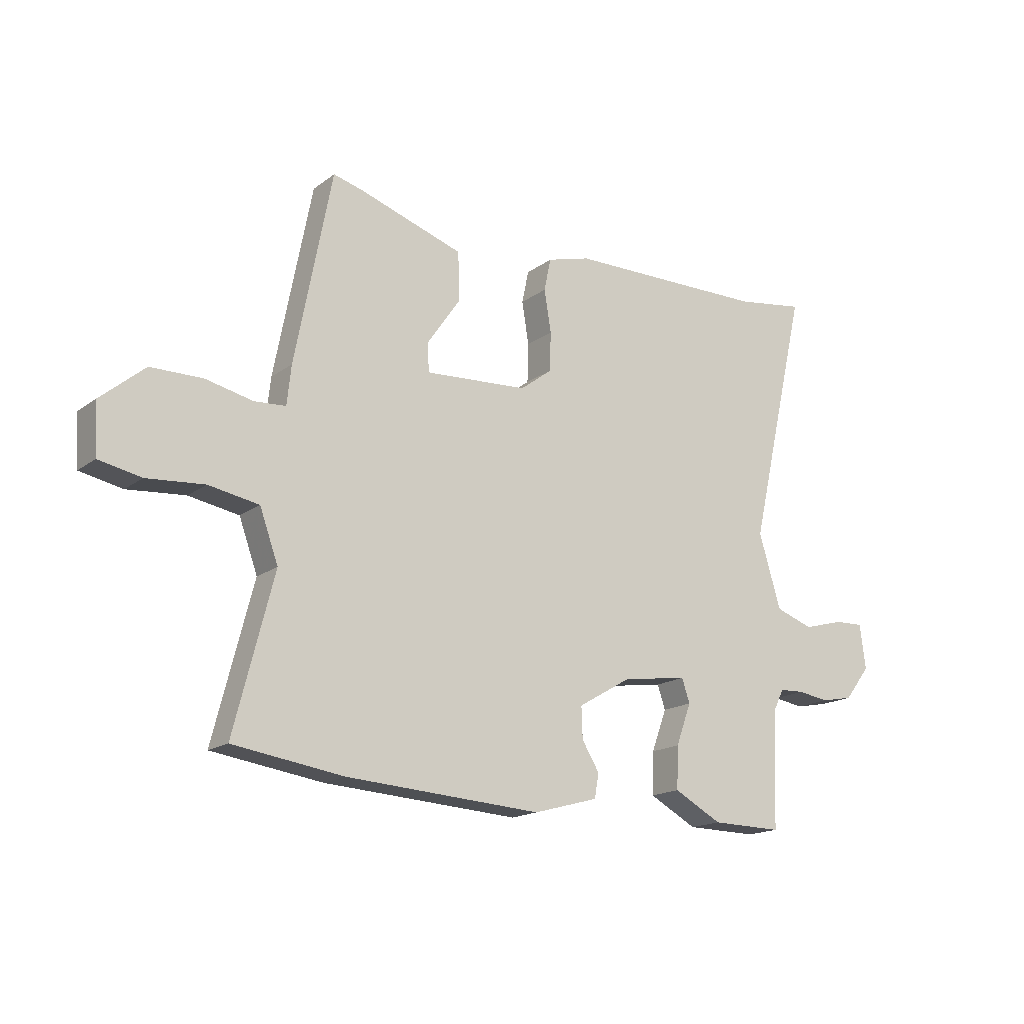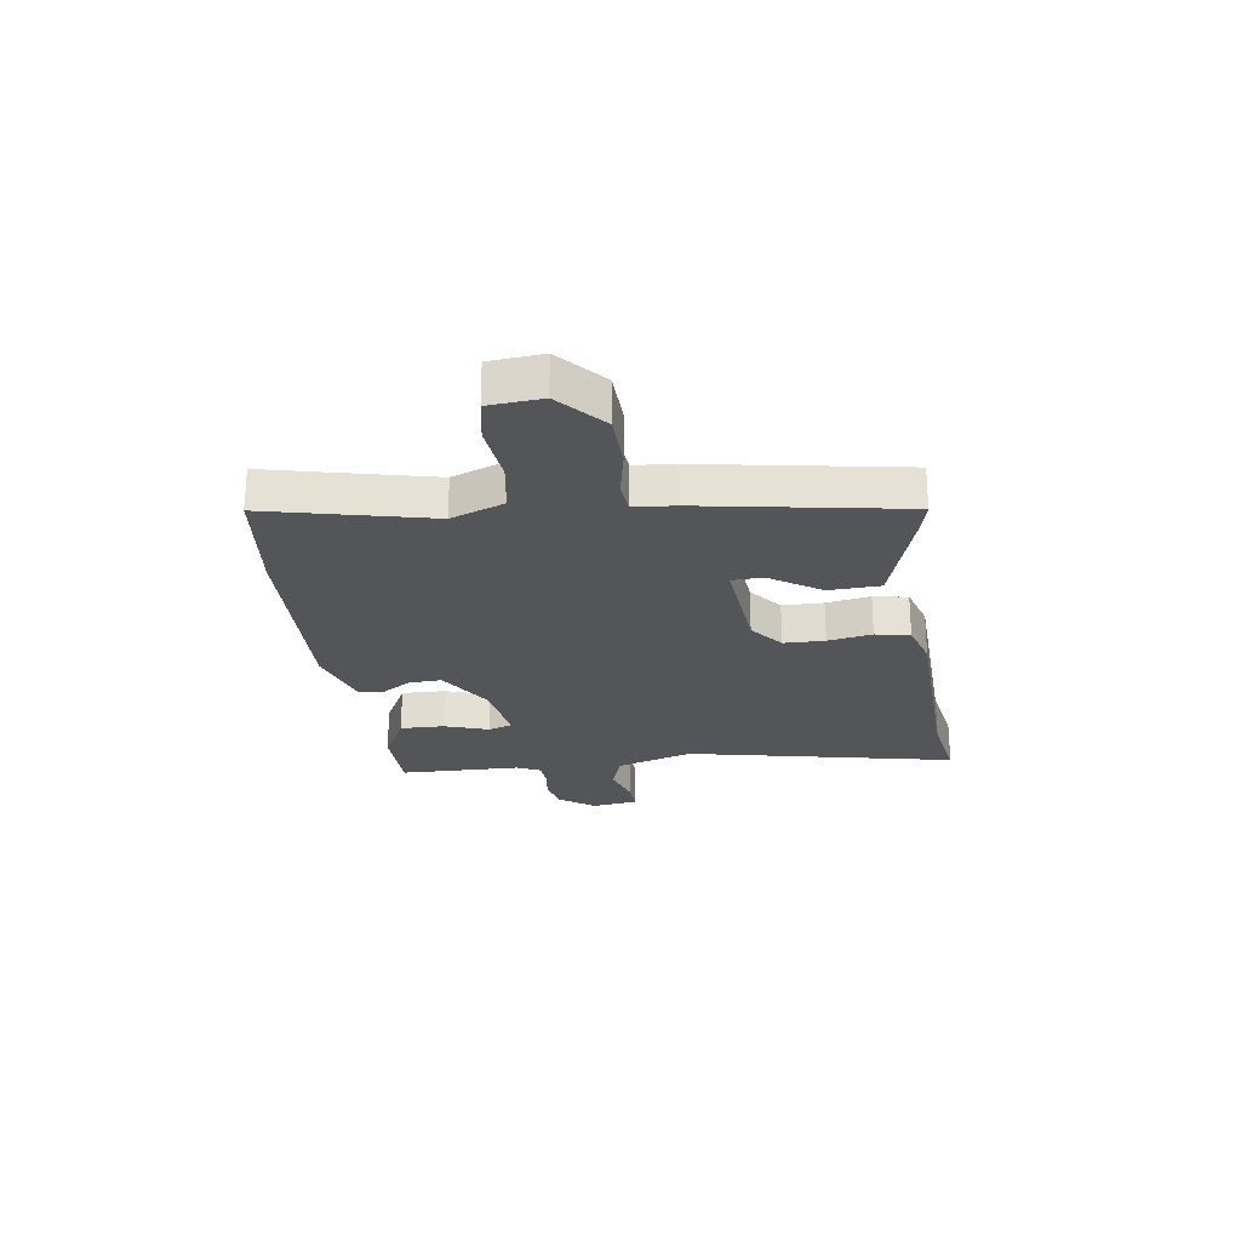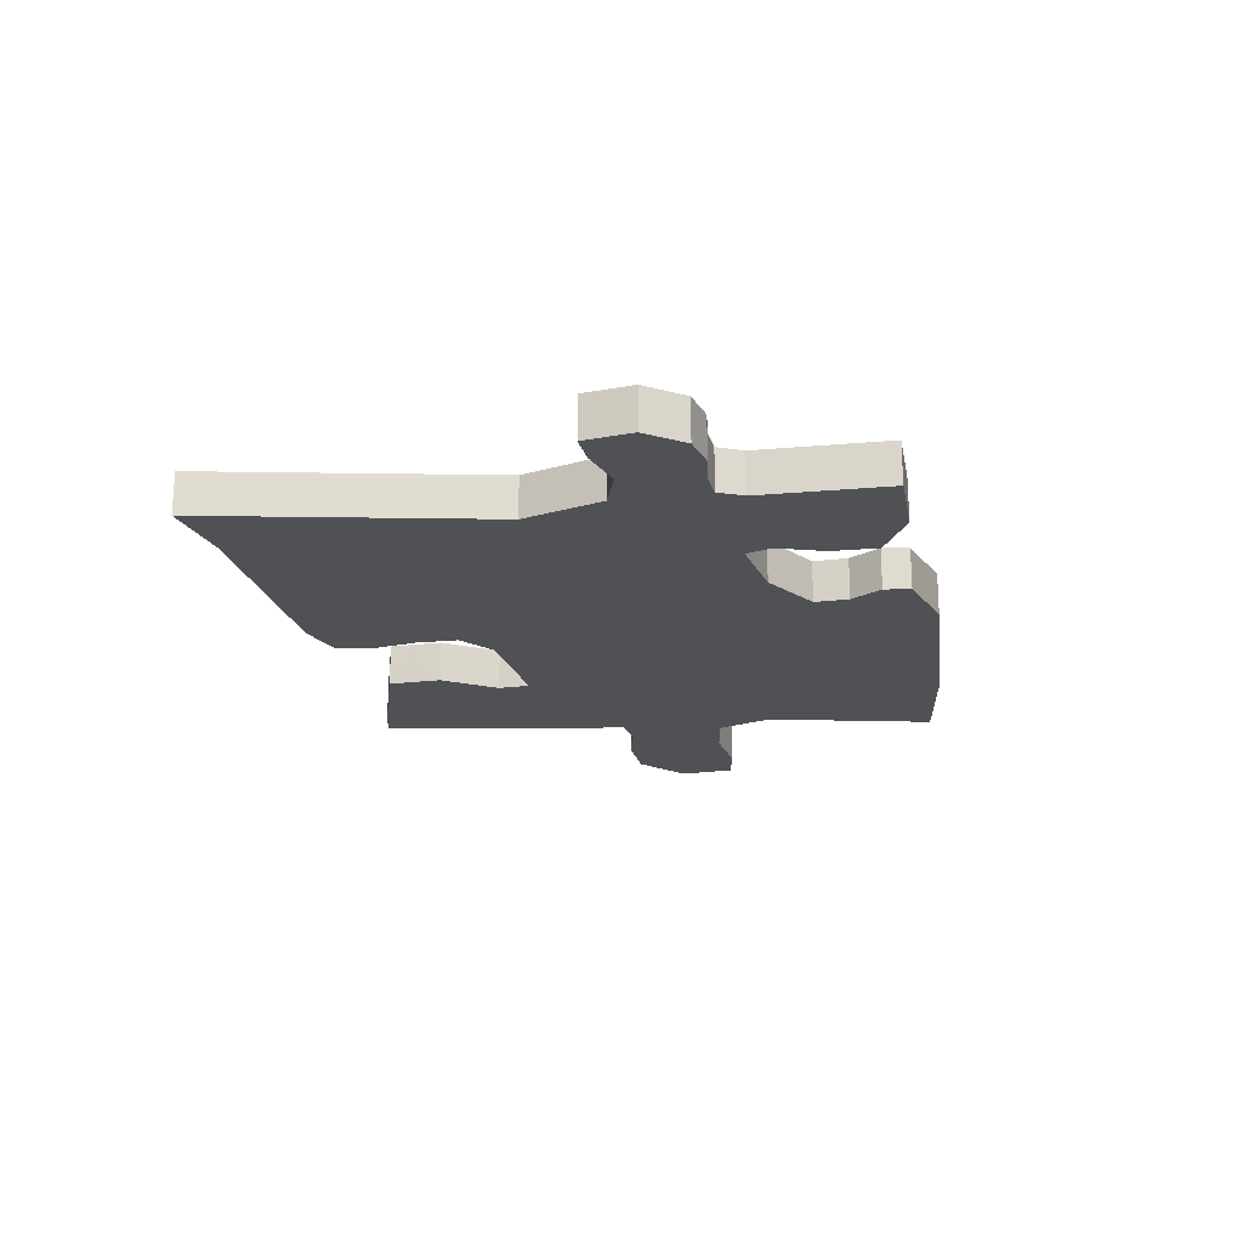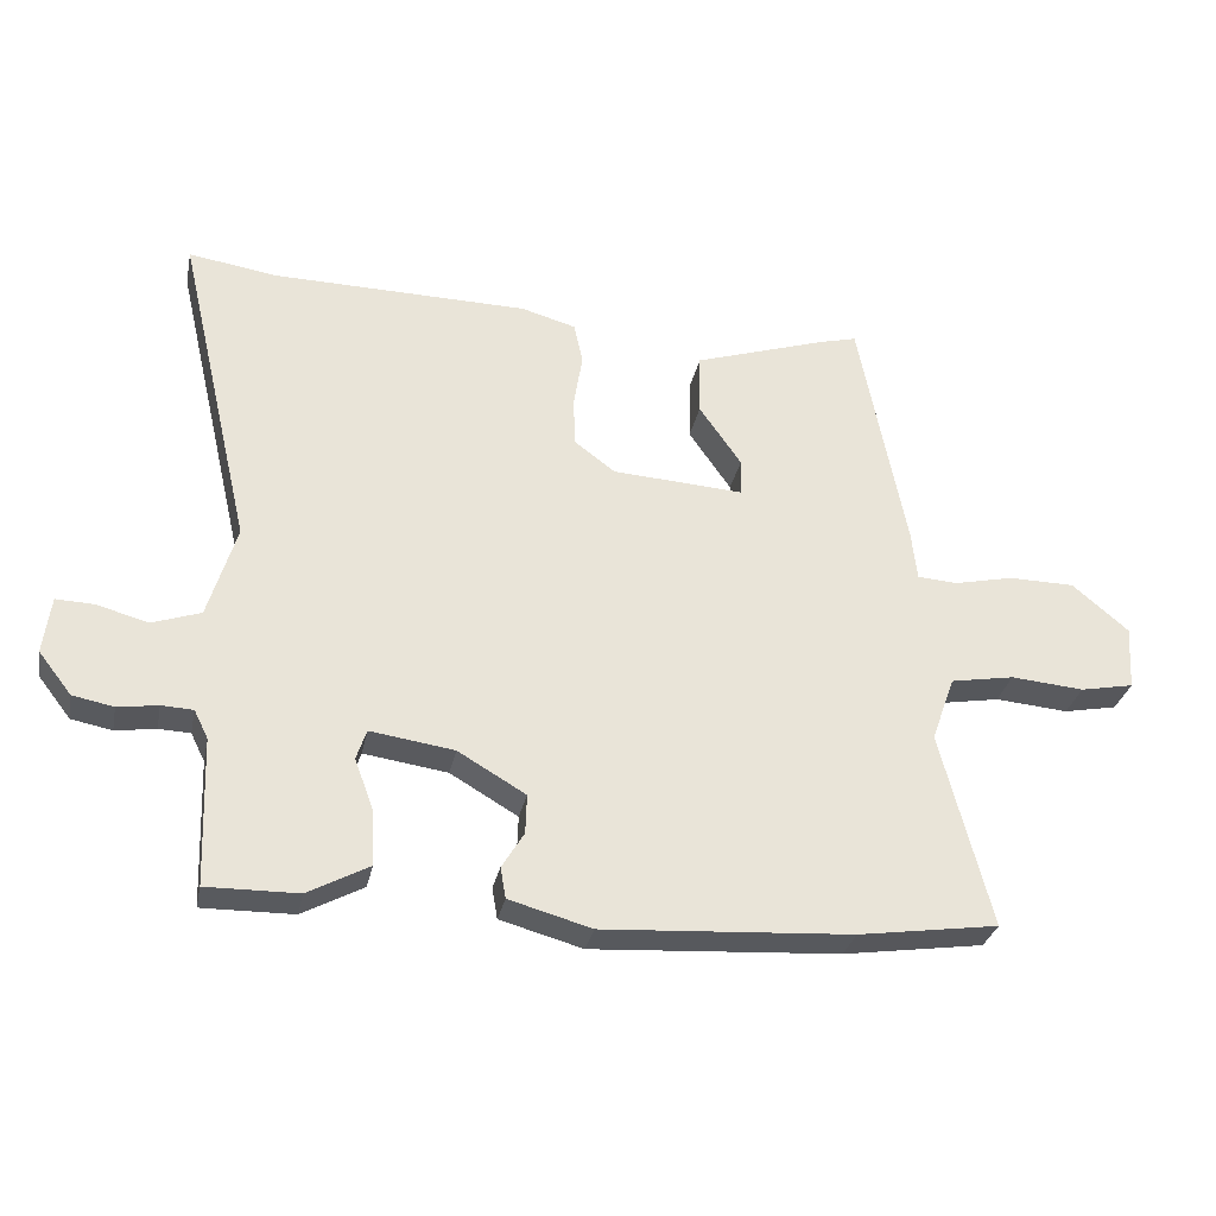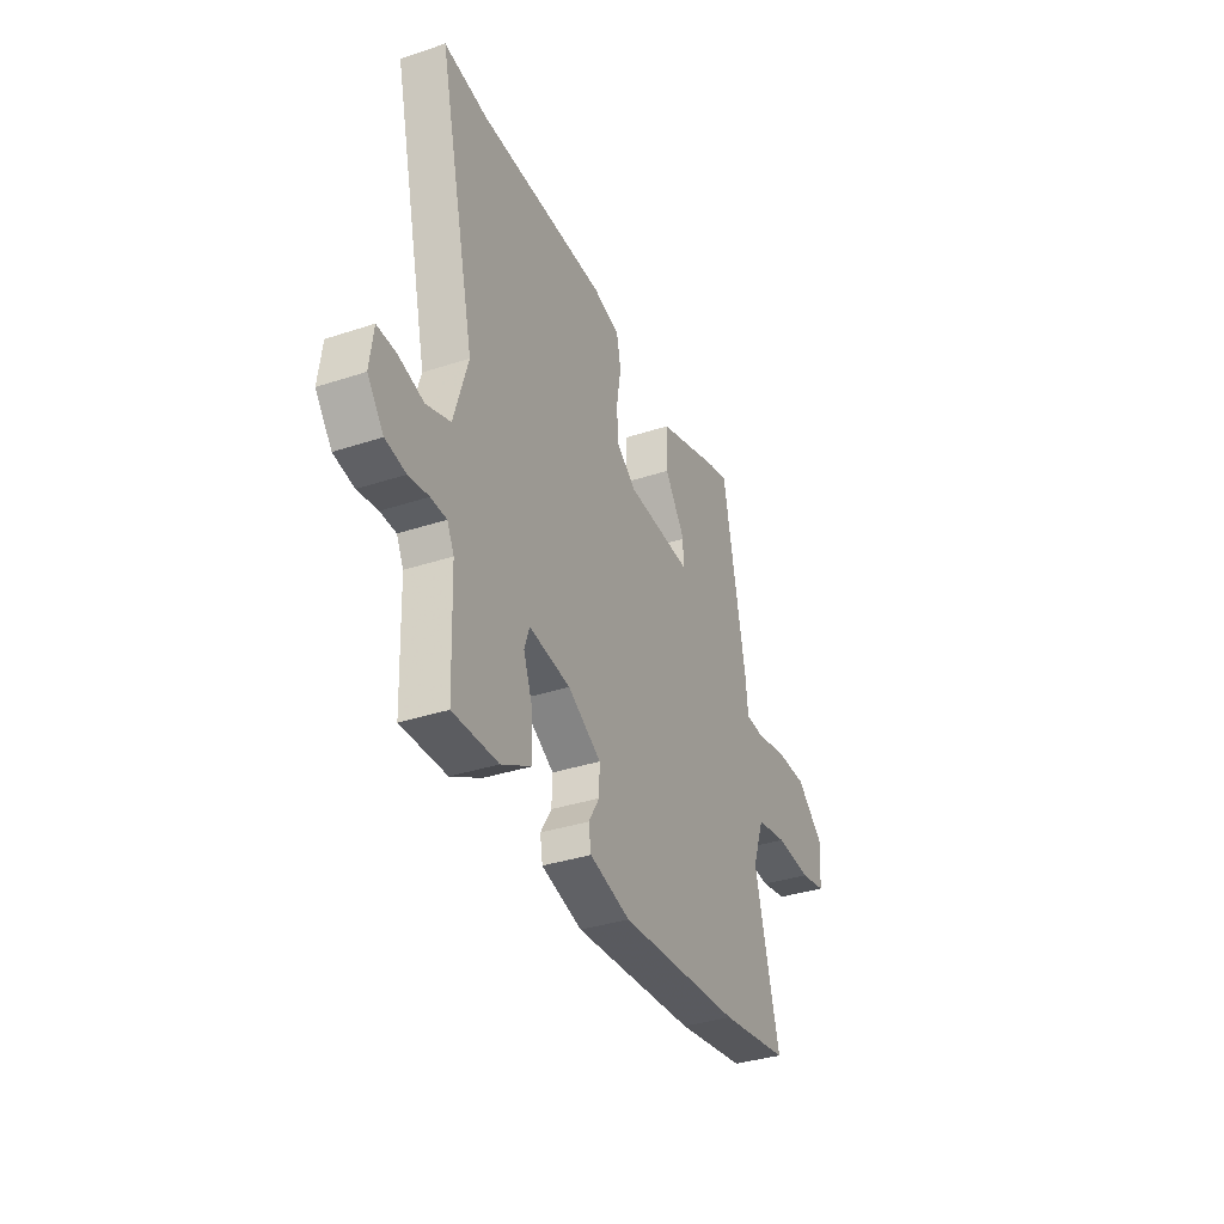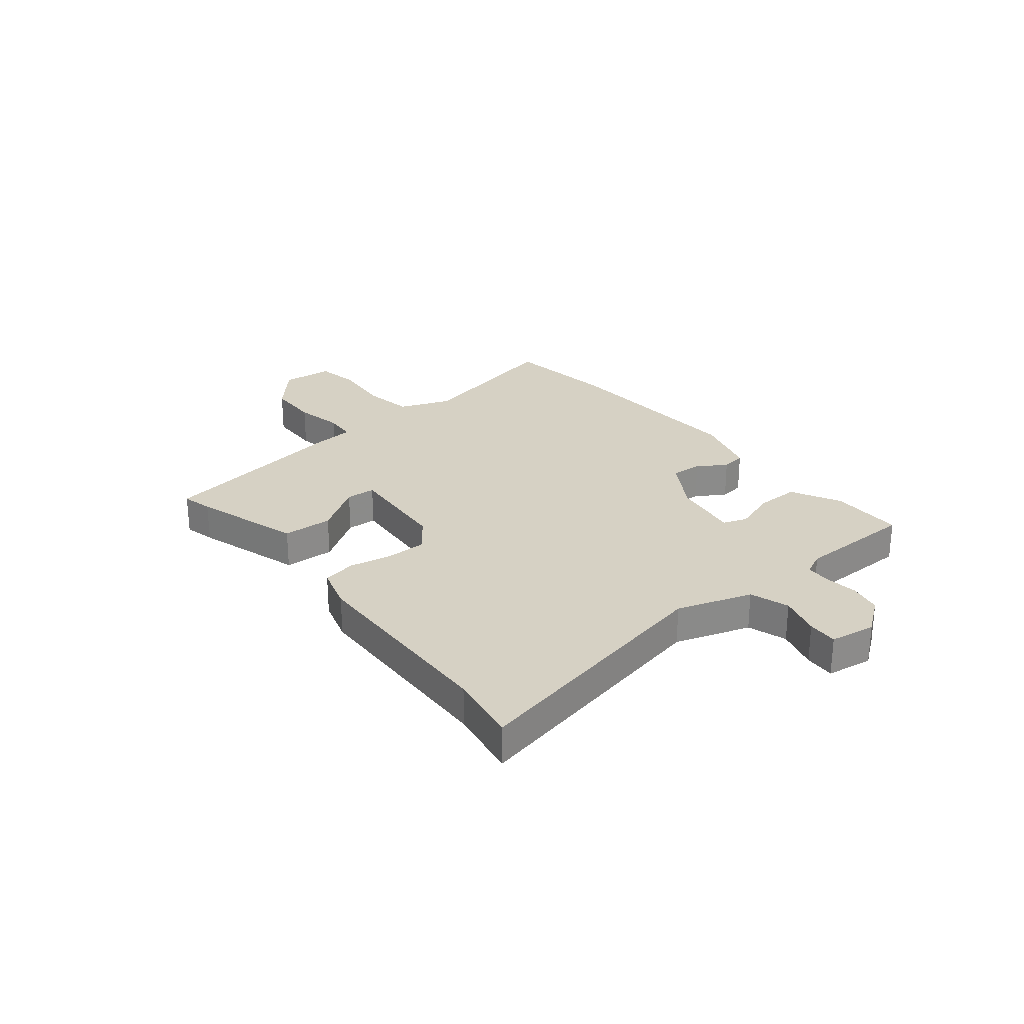
<metadata>
{"format":"obj","ext":"obj","renderer":"f3d","projection":"perspective","resolution":1024,"background":"white","views":[{"elev":-16.8,"azim":-34.8,"up":"+Z"},{"elev":-24.5,"azim":-80.7,"up":"+Y"},{"elev":-20.1,"azim":101.4,"up":"+Y"},{"elev":-30.7,"azim":168.5,"up":"+Z"},{"elev":-35.4,"azim":113.6,"up":"+Z"},{"elev":26.7,"azim":52.3,"up":"+Y"}]}
</metadata>
<code>
v 0.487 0.07 0.498
v 0.619 0.07 0.518
v 0.506 0.07 0.031
v 0.548 0.07 -0.109
v 0.62 0.07 -0.134
v 0.697 0.07 -0.113
v 0.753 0.07 -0.111
v 0.764 0.07 -0.196
v 0.715 0.07 -0.259
v 0.654 0.07 -0.271
v 0.594 0.07 -0.262
v 0.547 0.07 -0.264
v 0.526 0.07 -0.306
v 0.518 0.07 -0.526
v 0.382 0.07 -0.524
v 0.291 0.07 -0.475
v 0.294 0.07 -0.395
v 0.323 0.07 -0.316
v 0.308 0.07 -0.271
v 0.183 0.07 -0.289
v 0.082 0.07 -0.348
v 0.084 0.07 -0.407
v 0.117 0.07 -0.461
v 0.109 0.07 -0.507
v -0.014 0.07 -0.541
v -0.384 0.07 -0.517
v -0.593 0.07 -0.486
v -0.518 0.07 -0.194
v -0.553 0.07 -0.097
v -0.648 0.07 -0.08
v -0.757 0.07 -0.089
v -0.837 0.07 -0.073
v -0.843 0.07 0.023
v -0.759 0.07 0.094
v -0.661 0.07 0.095
v -0.571 0.07 0.075
v -0.512 0.07 0.079
v -0.504 0.07 0.153
v -0.434 0.07 0.515
v -0.377 0.07 0.5
v -0.179 0.07 0.435
v -0.177 0.07 0.342
v -0.24 0.07 0.251
v -0.238 0.07 0.196
v -0.042 0.07 0.208
v 0.019 0.07 0.254
v 0.021 0.07 0.328
v 0.008 0.07 0.408
v 0.021 0.07 0.47
v 0.103 0.07 0.493
v 0.487 0 0.498
v 0.619 0 0.518
v 0.506 0 0.031
v 0.548 0 -0.109
v 0.62 0 -0.134
v 0.697 0 -0.113
v 0.753 0 -0.111
v 0.764 0 -0.196
v 0.715 0 -0.259
v 0.654 0 -0.271
v 0.594 0 -0.262
v 0.547 0 -0.264
v 0.526 0 -0.306
v 0.518 0 -0.526
v 0.382 0 -0.524
v 0.291 0 -0.475
v 0.294 0 -0.395
v 0.323 0 -0.316
v 0.308 0 -0.271
v 0.183 0 -0.289
v 0.082 0 -0.348
v 0.084 0 -0.407
v 0.117 0 -0.461
v 0.109 0 -0.507
v -0.014 0 -0.541
v -0.384 0 -0.517
v -0.593 0 -0.486
v -0.518 0 -0.194
v -0.553 0 -0.097
v -0.648 0 -0.08
v -0.757 0 -0.089
v -0.837 0 -0.073
v -0.843 0 0.023
v -0.759 0 0.094
v -0.661 0 0.095
v -0.571 0 0.075
v -0.512 0 0.079
v -0.504 0 0.153
v -0.434 0 0.515
v -0.377 0 0.5
v -0.179 0 0.435
v -0.177 0 0.342
v -0.24 0 0.251
v -0.238 0 0.196
v -0.042 0 0.208
v 0.019 0 0.254
v 0.021 0 0.328
v 0.008 0 0.408
v 0.021 0 0.47
v 0.103 0 0.493
f 47 48 49 50
f 46 47 50 1
f 45 46 1 2
f 40 41 42 43
f 40 43 44
f 37 38 39 40
f 37 40 44
f 33 34 35 36
f 33 36 37
f 30 31 32 33
f 29 30 33 37
f 28 29 37 44
f 22 23 24 25
f 21 22 25 26
f 20 21 26 27
f 15 16 17 18
f 13 14 15 18
f 12 13 18 19
f 11 12 19
f 8 9 10 11
f 8 11 19
f 5 6 7 8
f 4 5 8 19
f 3 4 19 20
f 45 2 3 20
f 28 44 45
f 20 27 28 45
f 100 99 98 97
f 51 100 97 96
f 52 51 96 95
f 93 92 91 90
f 94 93 90
f 90 89 88 87
f 94 90 87
f 86 85 84 83
f 87 86 83
f 83 82 81 80
f 87 83 80 79
f 94 87 79 78
f 75 74 73 72
f 76 75 72 71
f 77 76 71 70
f 68 67 66 65
f 68 65 64 63
f 69 68 63 62
f 69 62 61
f 61 60 59 58
f 69 61 58
f 58 57 56 55
f 69 58 55 54
f 70 69 54 53
f 70 53 52 95
f 95 94 78
f 95 78 77 70
f 1 51 52 2
f 2 52 53 3
f 3 53 54 4
f 4 54 55 5
f 5 55 56 6
f 6 56 57 7
f 7 57 58 8
f 8 58 59 9
f 9 59 60 10
f 10 60 61 11
f 11 61 62 12
f 12 62 63 13
f 13 63 64 14
f 14 64 65 15
f 15 65 66 16
f 16 66 67 17
f 17 67 68 18
f 18 68 69 19
f 19 69 70 20
f 20 70 71 21
f 21 71 72 22
f 22 72 73 23
f 23 73 74 24
f 24 74 75 25
f 25 75 76 26
f 26 76 77 27
f 27 77 78 28
f 28 78 79 29
f 29 79 80 30
f 30 80 81 31
f 31 81 82 32
f 32 82 83 33
f 33 83 84 34
f 34 84 85 35
f 35 85 86 36
f 36 86 87 37
f 37 87 88 38
f 38 88 89 39
f 39 89 90 40
f 40 90 91 41
f 41 91 92 42
f 42 92 93 43
f 43 93 94 44
f 44 94 95 45
f 45 95 96 46
f 46 96 97 47
f 47 97 98 48
f 48 98 99 49
f 49 99 100 50
f 50 100 51 1

</code>
